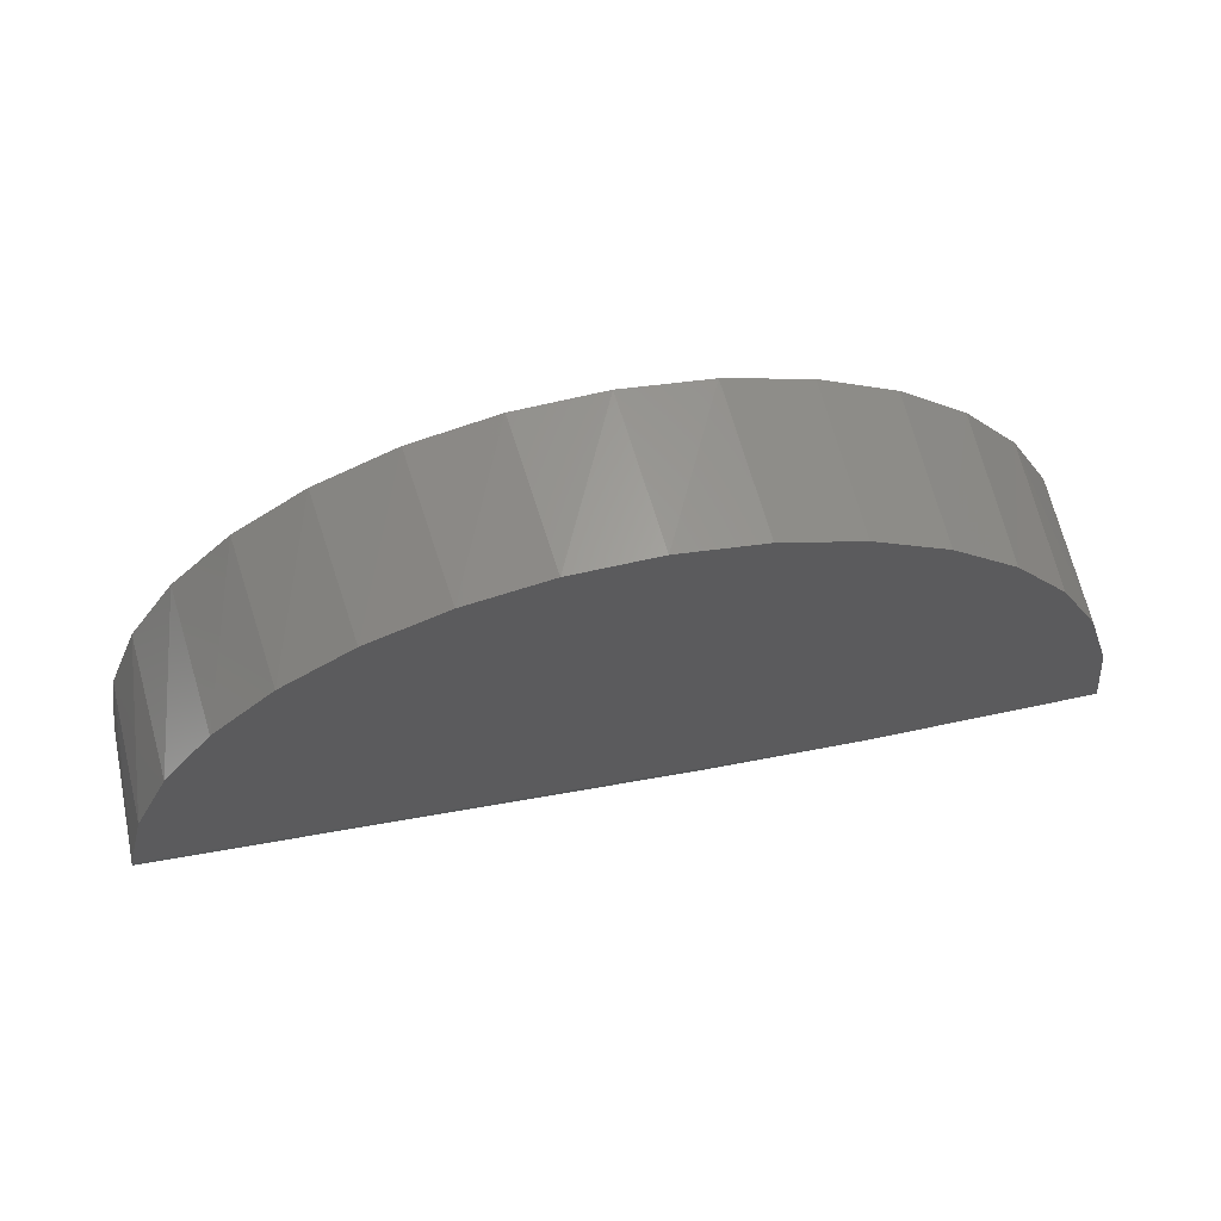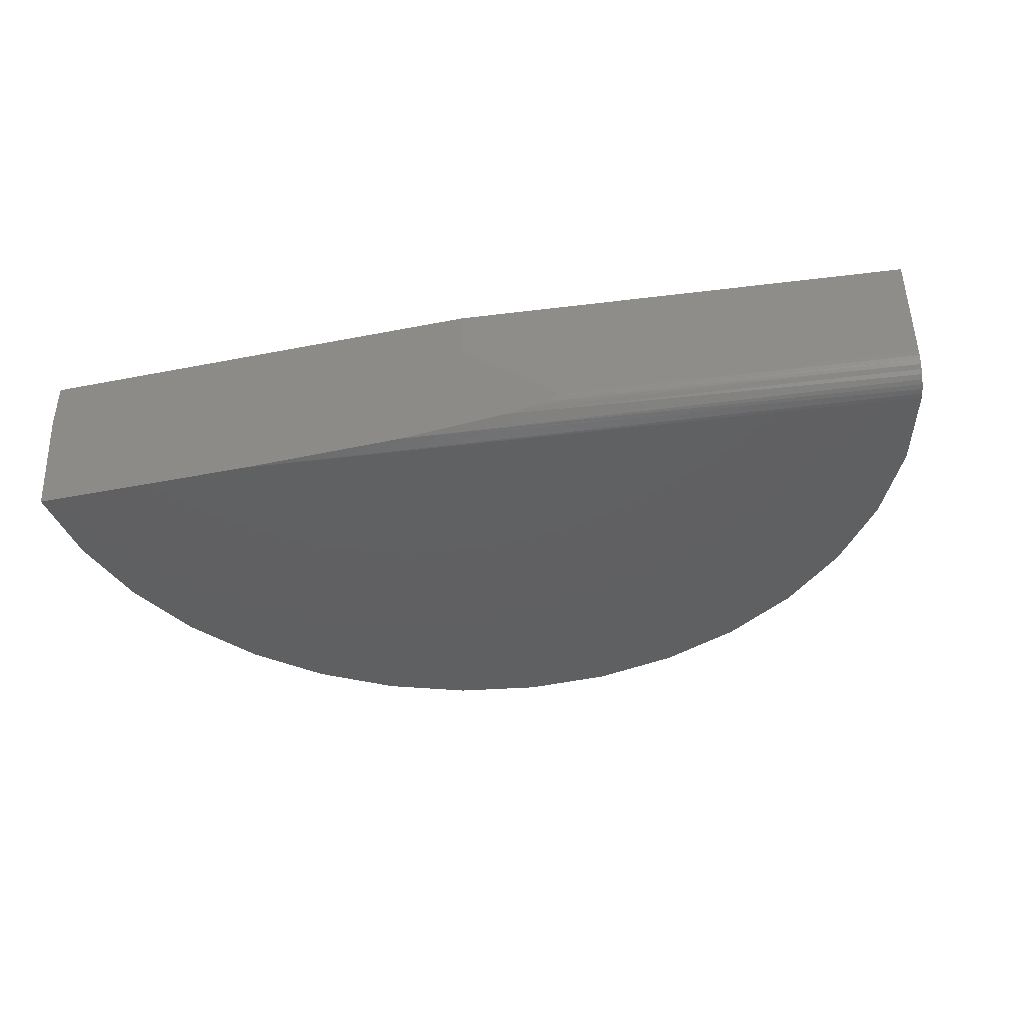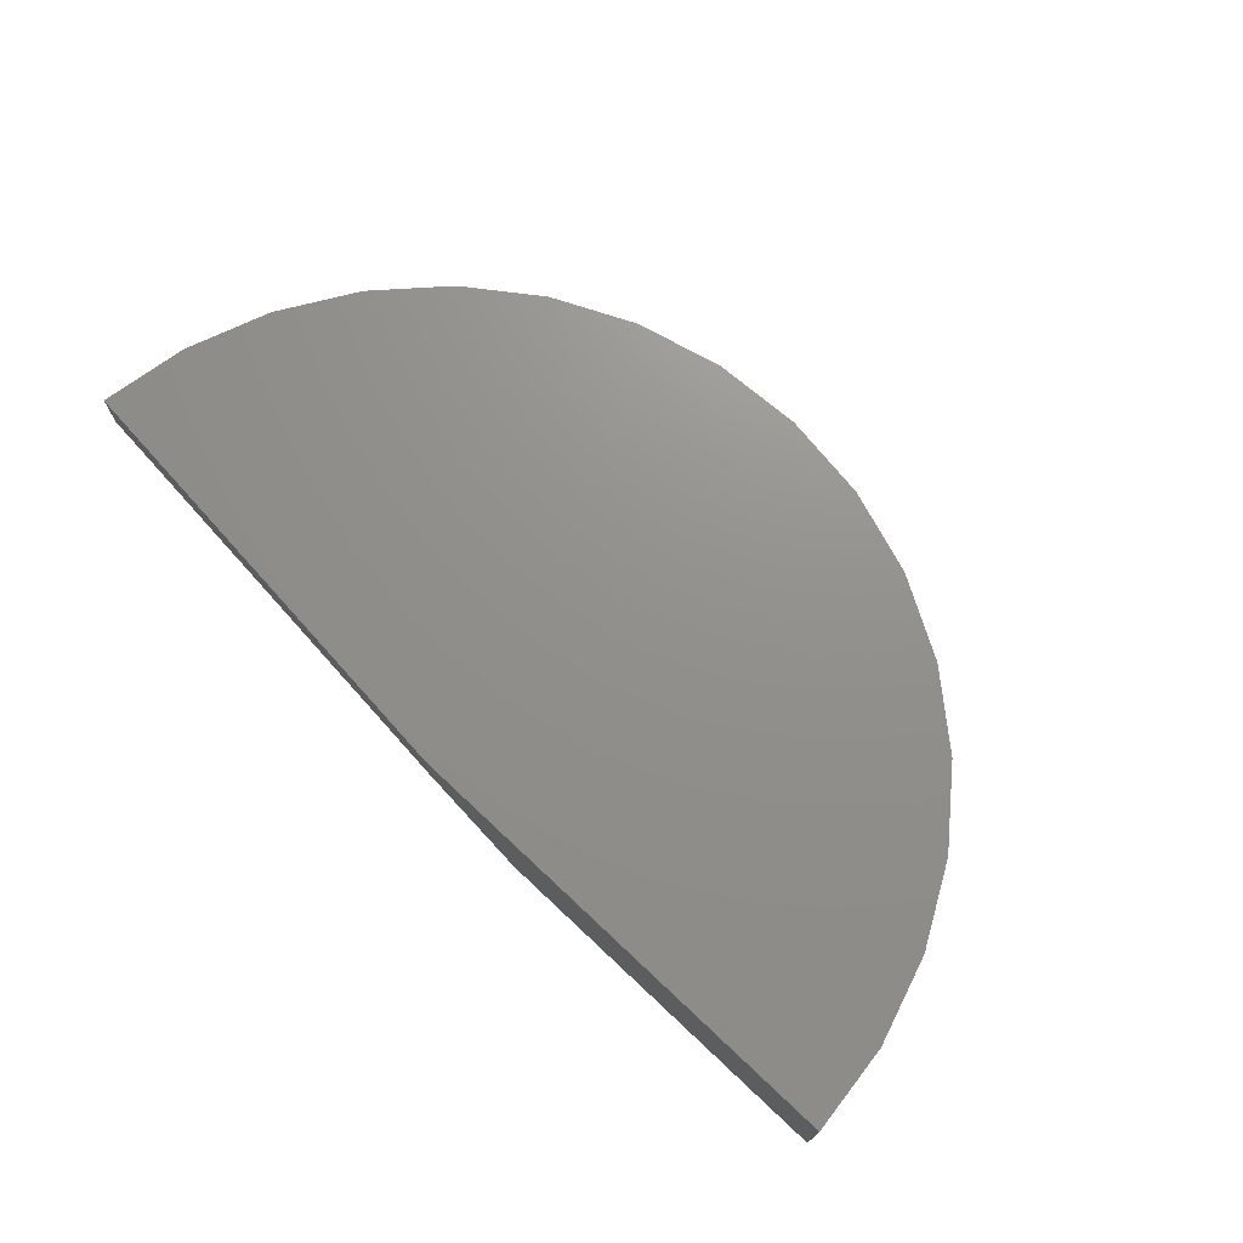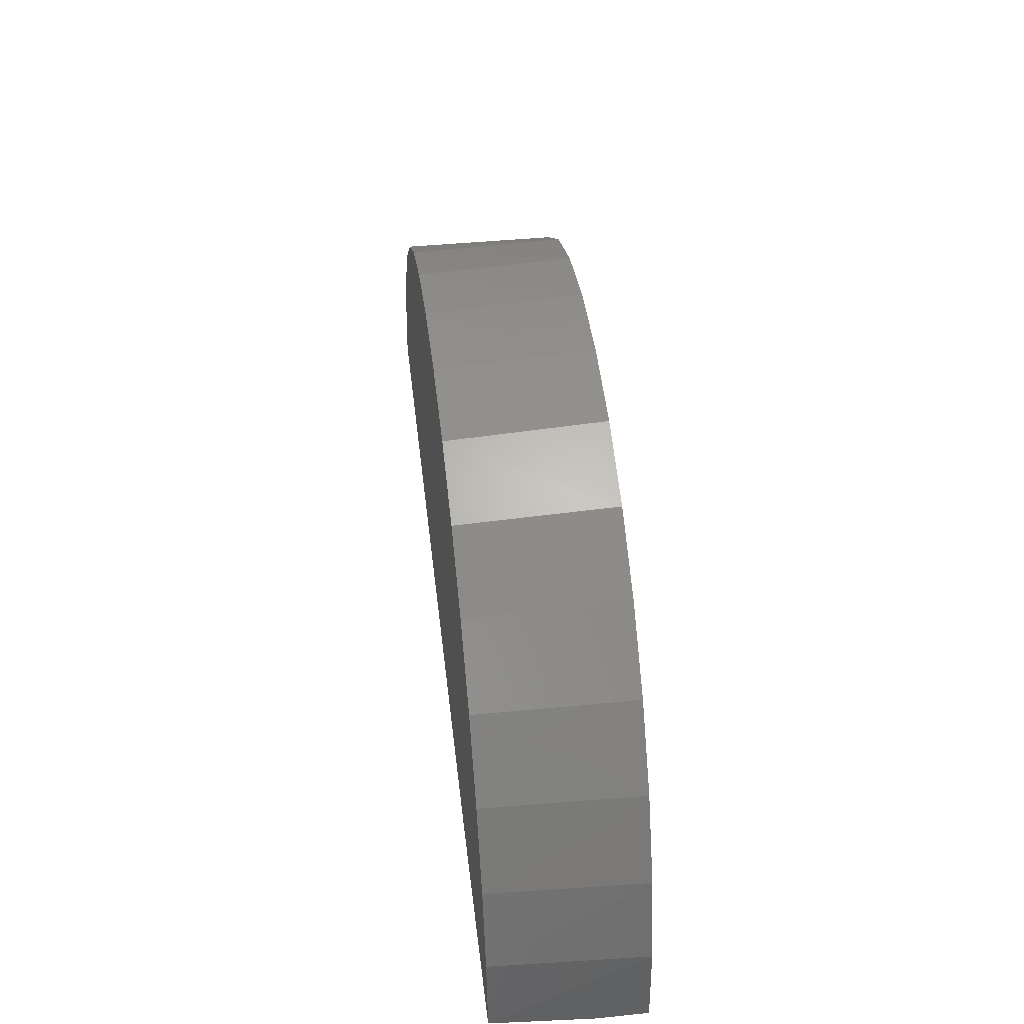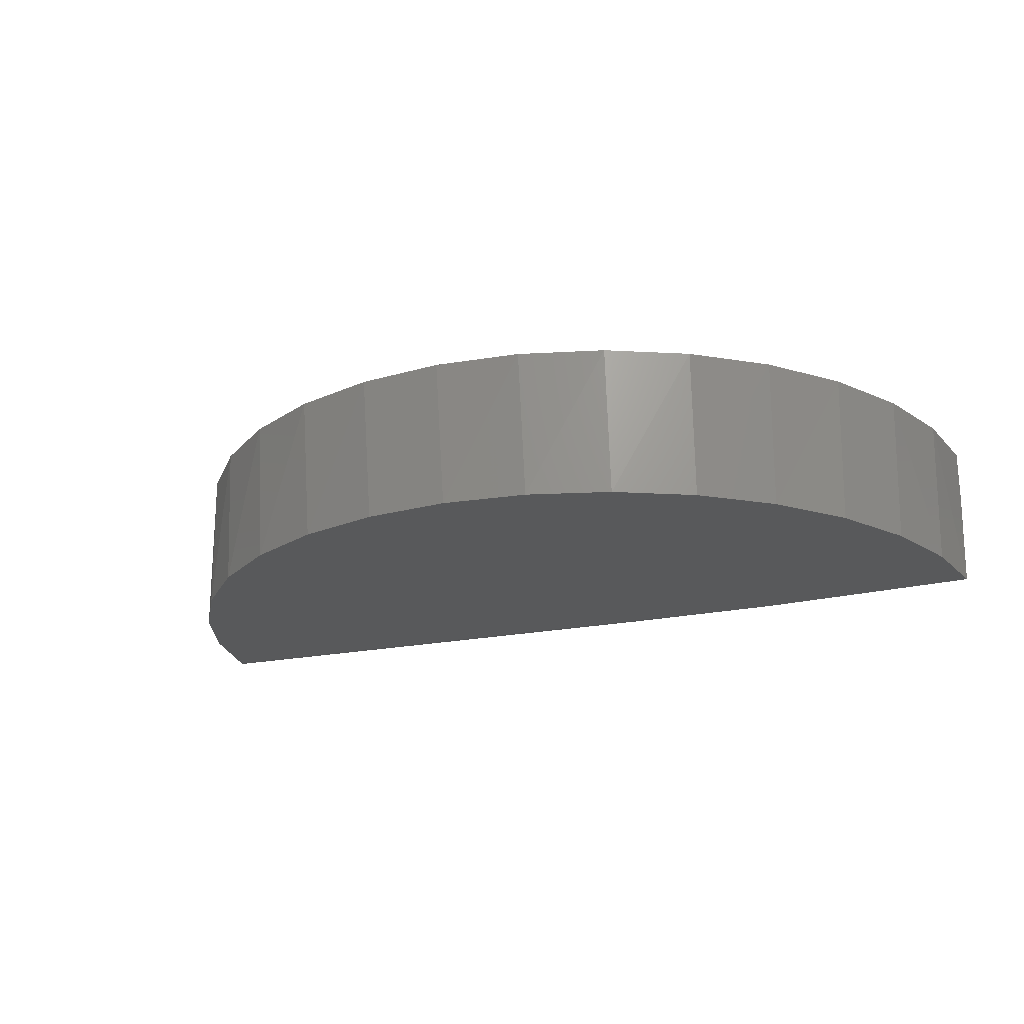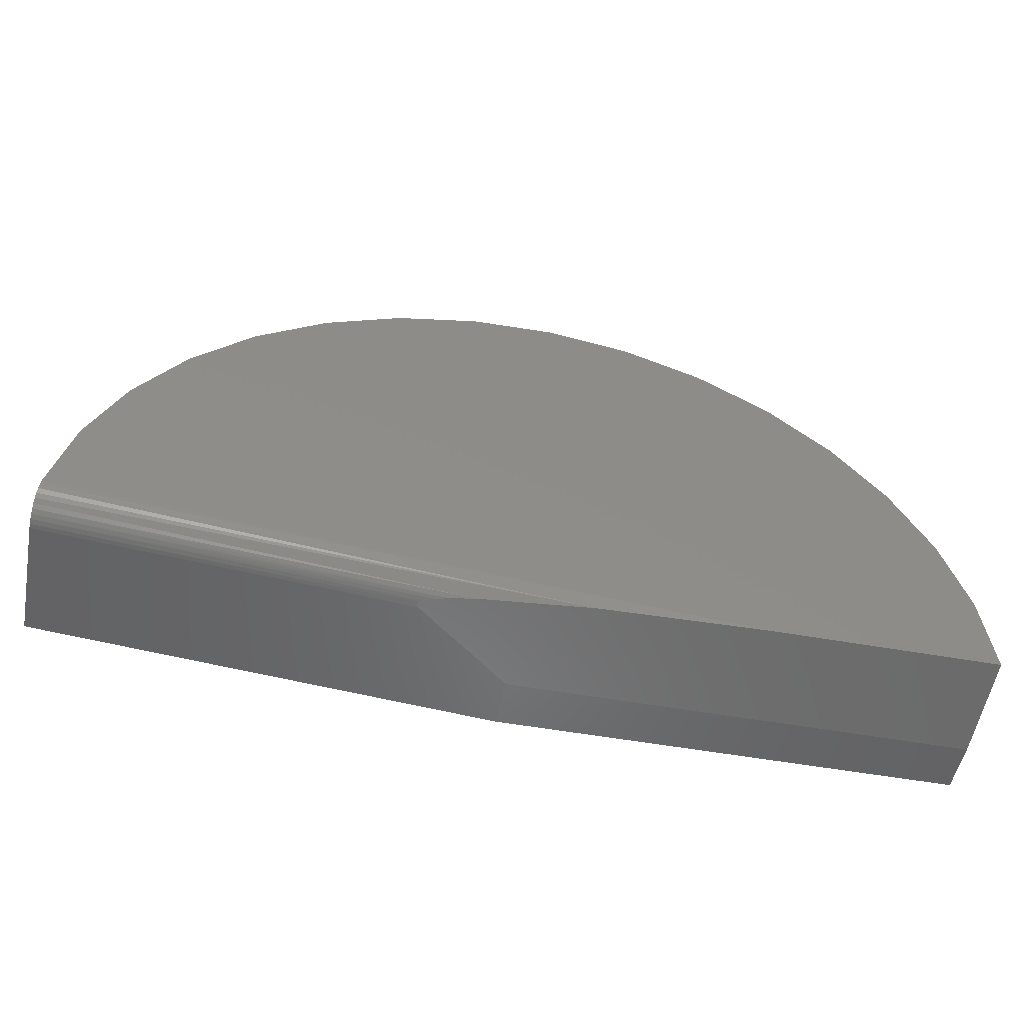
<metadata>
{"format":"stl","ext":"stl","renderer":"f3d","projection":"perspective","resolution":1024,"background":"white","views":[{"elev":62.9,"azim":-12.3,"up":"+Z"},{"elev":-41.3,"azim":-166.5,"up":"+Y"},{"elev":72.3,"azim":-131.8,"up":"+Y"},{"elev":45.6,"azim":83.2,"up":"+Z"},{"elev":-21.5,"azim":24.5,"up":"+Y"},{"elev":-51.4,"azim":-11.1,"up":"+Z"}]}
</metadata>
<code>
# stl→obj: 63 verts, 122 faces
v -0.3361 -0.08594 0.01623
v -0.3385 -0.09811 0.01763
v -0.338 -0.08748 0.0164
v -0.3367 -0.09969 0.01781
v -0.3396 -0.09689 0.01749
v -0.3404 -0.09547 0.01733
v -0.3396 -0.08937 0.01662
v -0.3409 -0.09356 0.01711
v -0.3407 -0.09151 0.01687
v -0.1484 0.05469 0
v 0.75 0.05469 0
v 0.7497 -0.1484 0.02344
v 0.3061 -0.1484 0.02344
v -0.01961 -0.1414 0.02262
v -0.2362 -0.1241 0.02063
v -0.2863 -0.1161 0.0197
v -0.311 -0.1104 0.01904
v -0.3307 -0.1033 0.01823
v -0.3348 -0.101 0.01797
v -1.044 0.1542 0.07739
v -0.1484 0.1542 0
v -1.044 -0.08594 0.07739
v -1.043 -0.09528 0.07808
v -1.043 -0.1049 0.08031
v -1.036 -0.1484 0.1395
v -0.9952 -0.1484 0.3003
v -1.013 0.1542 0.2459
v -0.9502 0.1542 0.4054
v -0.9255 -0.1484 0.4509
v -0.8587 0.1542 0.5502
v -0.8293 -0.1484 0.5862
v -0.7413 0.1542 0.675
v -0.7099 -0.1484 0.7014
v -0.6024 0.1542 0.7753
v -0.5713 -0.1484 0.7927
v -0.447 0.1542 0.8474
v -0.4183 -0.1484 0.857
v -0.2808 0.1542 0.8886
v -0.2561 -0.1484 0.892
v -0.1097 0.1542 0.8976
v -0.09018 -0.1484 0.8965
v 0.05995 0.1542 0.8739
v 0.07372 -0.1484 0.8705
v 0.222 0.1542 0.8185
v 0.23 -0.1484 0.8148
v 0.6066 0.1542 0.487
v 0.6805 -0.1484 0.3466
v 0.6853 0.1542 0.3348
v 0.7301 -0.1484 0.1882
v 0.7337 0.1542 0.1705
v -1.043 -0.114 0.08402
v -1.042 -0.1224 0.0891
v -1.042 -0.13 0.09546
v -1.041 -0.1364 0.1029
v -1.04 -0.1416 0.1112
v -1.039 -0.1454 0.1203
v -1.037 -0.1477 0.1298
v 0.75 0.1542 0
v 0.3707 0.1542 0.7333
v 0.3735 -0.1484 0.7313
v 0.5004 0.1542 0.6214
v 0.4991 -0.1484 0.6228
v 0.6026 -0.1484 0.4931
f 1 2 3
f 1 4 2
f 2 5 3
f 3 5 6
f 3 6 7
f 6 8 7
f 7 8 9
f 10 11 12
f 10 12 13
f 10 13 14
f 10 14 15
f 10 15 16
f 10 16 17
f 10 17 18
f 10 18 19
f 10 19 4
f 10 4 1
f 20 21 22
f 22 21 10
f 22 10 1
f 22 23 24
f 25 26 27
f 28 27 26
f 26 29 28
f 30 28 29
f 29 31 30
f 32 30 31
f 31 33 32
f 34 32 33
f 33 35 34
f 36 34 35
f 35 37 36
f 38 36 37
f 37 39 38
f 40 38 39
f 39 41 40
f 42 40 41
f 41 43 42
f 44 42 43
f 43 45 44
f 46 47 48
f 48 47 49
f 48 49 50
f 20 22 24
f 20 24 51
f 20 51 52
f 20 52 53
f 20 53 54
f 20 54 55
f 20 55 56
f 20 56 57
f 20 57 25
f 20 25 27
f 12 11 58
f 12 58 50
f 12 50 49
f 44 45 59
f 59 45 60
f 59 60 61
f 61 60 62
f 61 62 46
f 46 62 63
f 46 63 47
f 41 39 43
f 43 39 37
f 43 37 45
f 45 37 35
f 45 35 60
f 60 35 33
f 60 33 62
f 62 33 31
f 62 31 63
f 63 31 29
f 63 29 47
f 47 29 26
f 47 26 49
f 49 26 25
f 49 25 12
f 12 25 13
f 13 57 14
f 13 25 57
f 14 57 56
f 14 56 55
f 14 55 54
f 14 54 53
f 14 53 15
f 53 52 15
f 16 15 52
f 52 51 16
f 17 16 51
f 5 23 6
f 8 6 23
f 24 23 5
f 24 5 2
f 24 2 4
f 24 4 19
f 24 19 18
f 24 18 17
f 24 17 51
f 22 1 3
f 22 3 7
f 22 7 9
f 22 9 8
f 22 8 23
f 10 21 11
f 11 21 58
f 40 42 38
f 21 20 58
f 58 20 27
f 58 27 50
f 50 27 28
f 50 28 48
f 48 28 30
f 48 30 46
f 46 30 32
f 46 32 61
f 61 32 34
f 61 34 59
f 59 34 36
f 59 36 44
f 44 36 38
f 44 38 42

</code>
